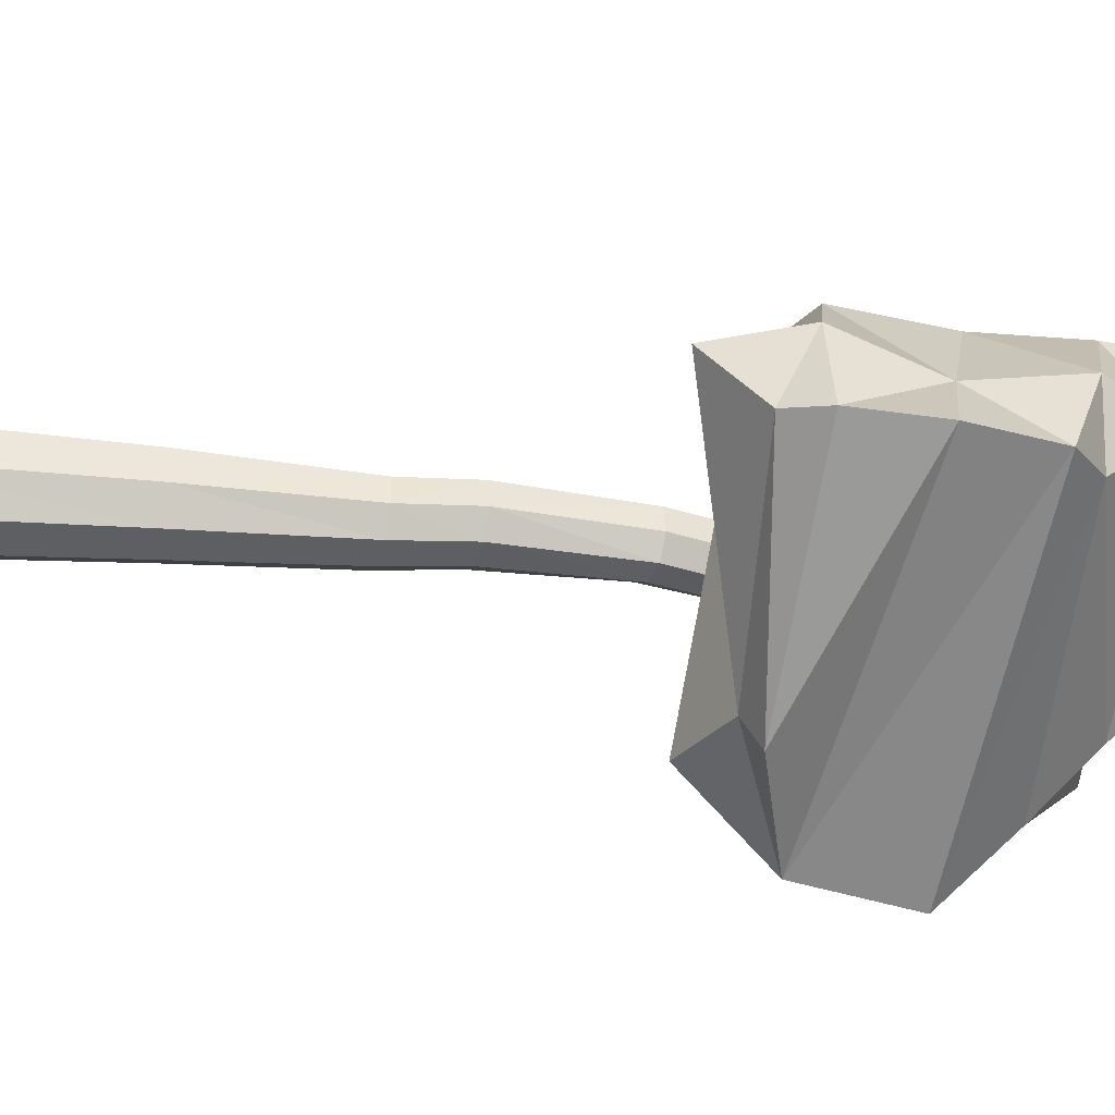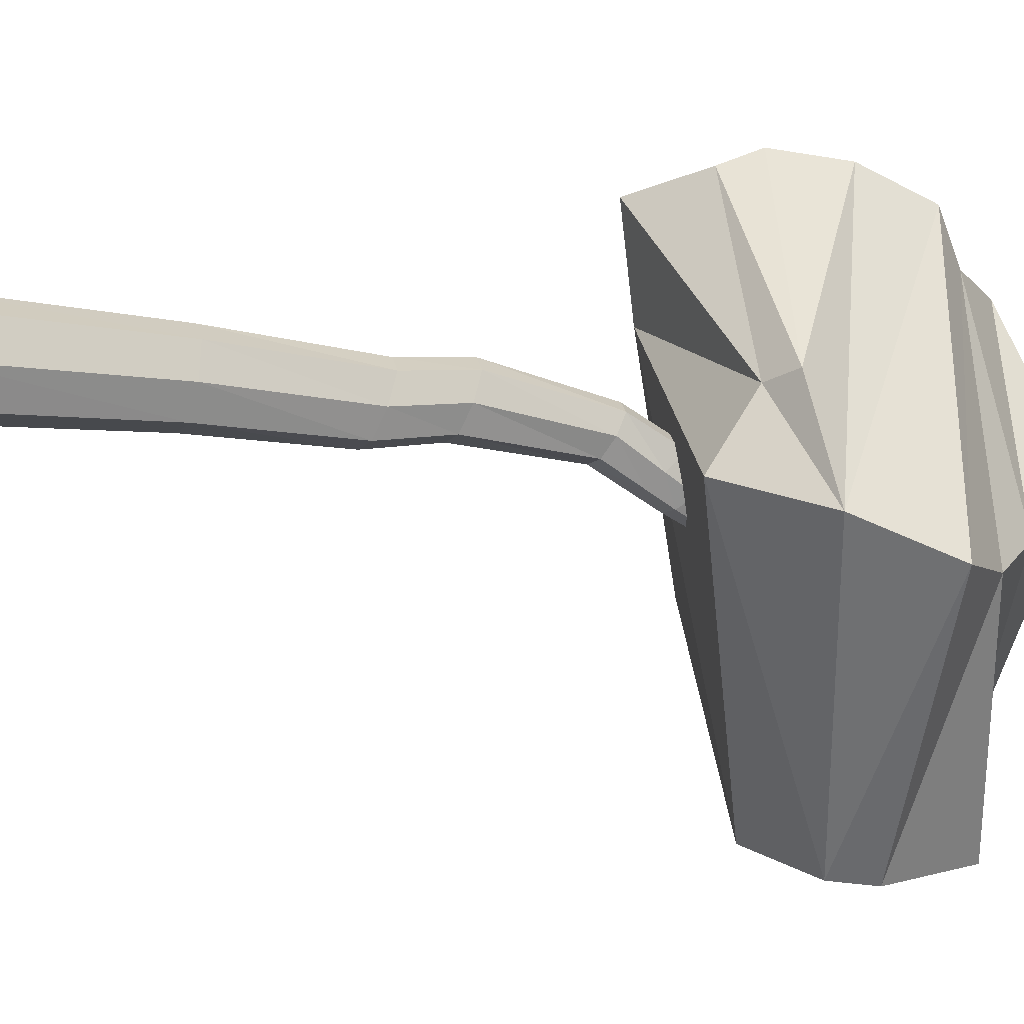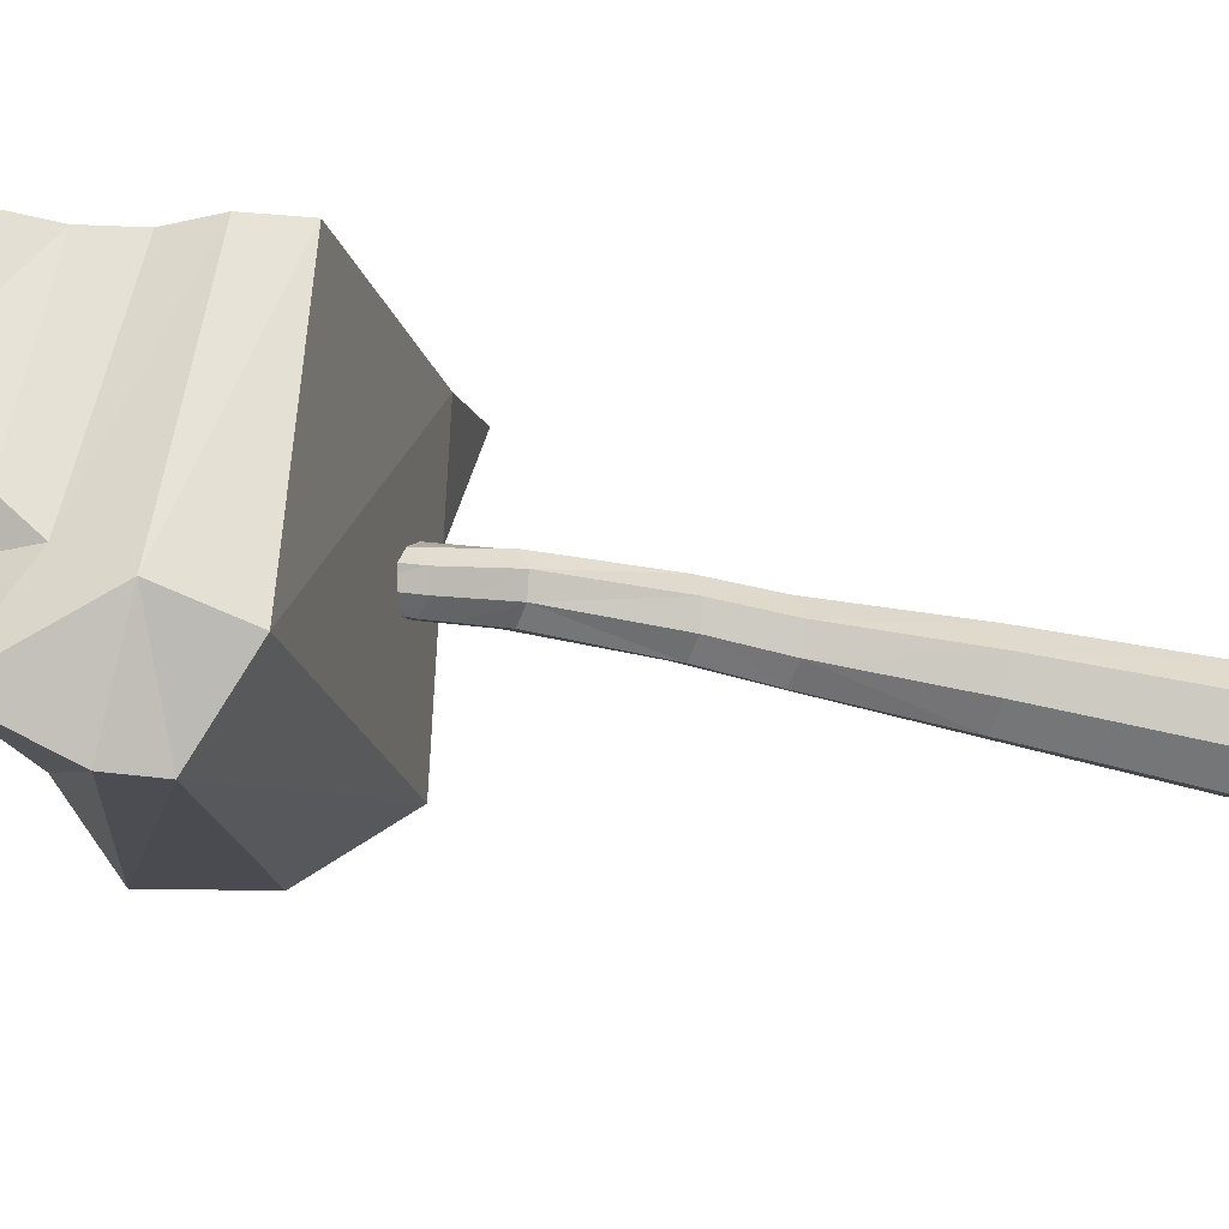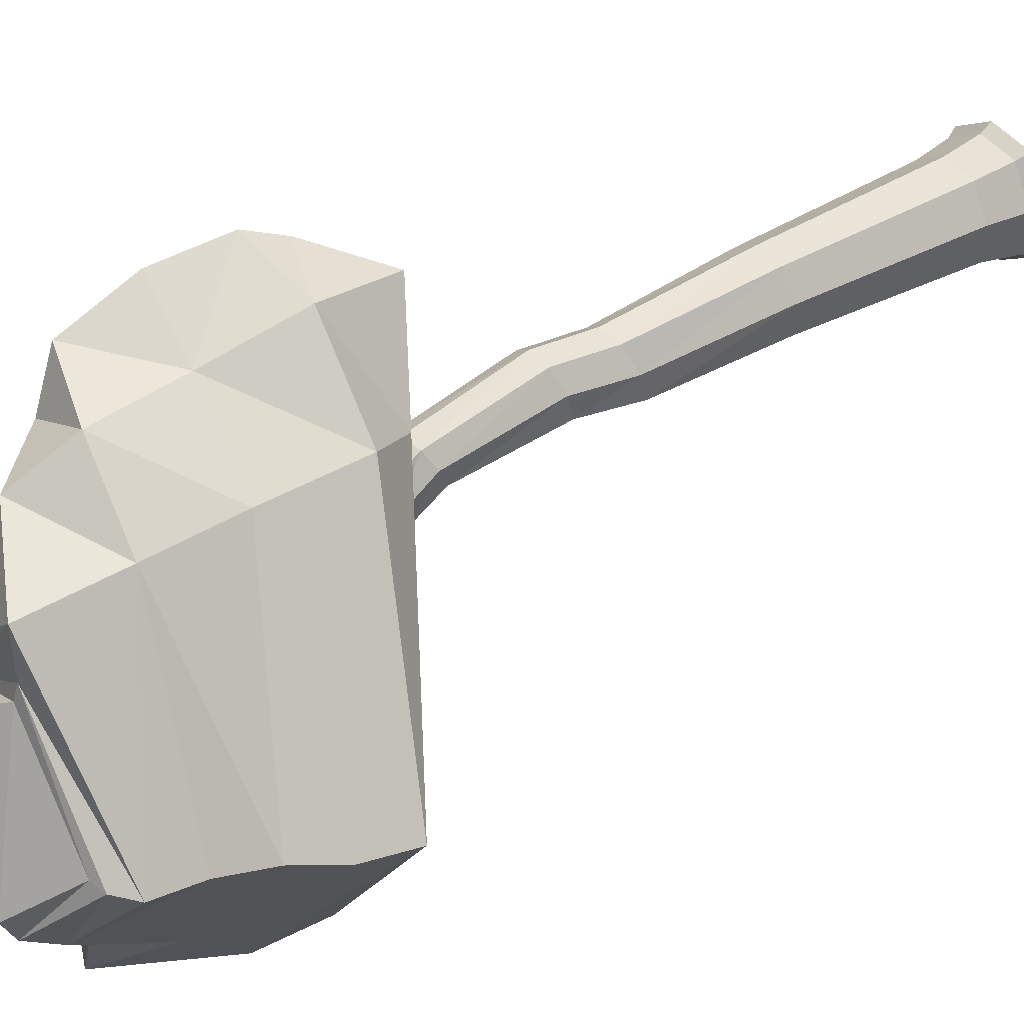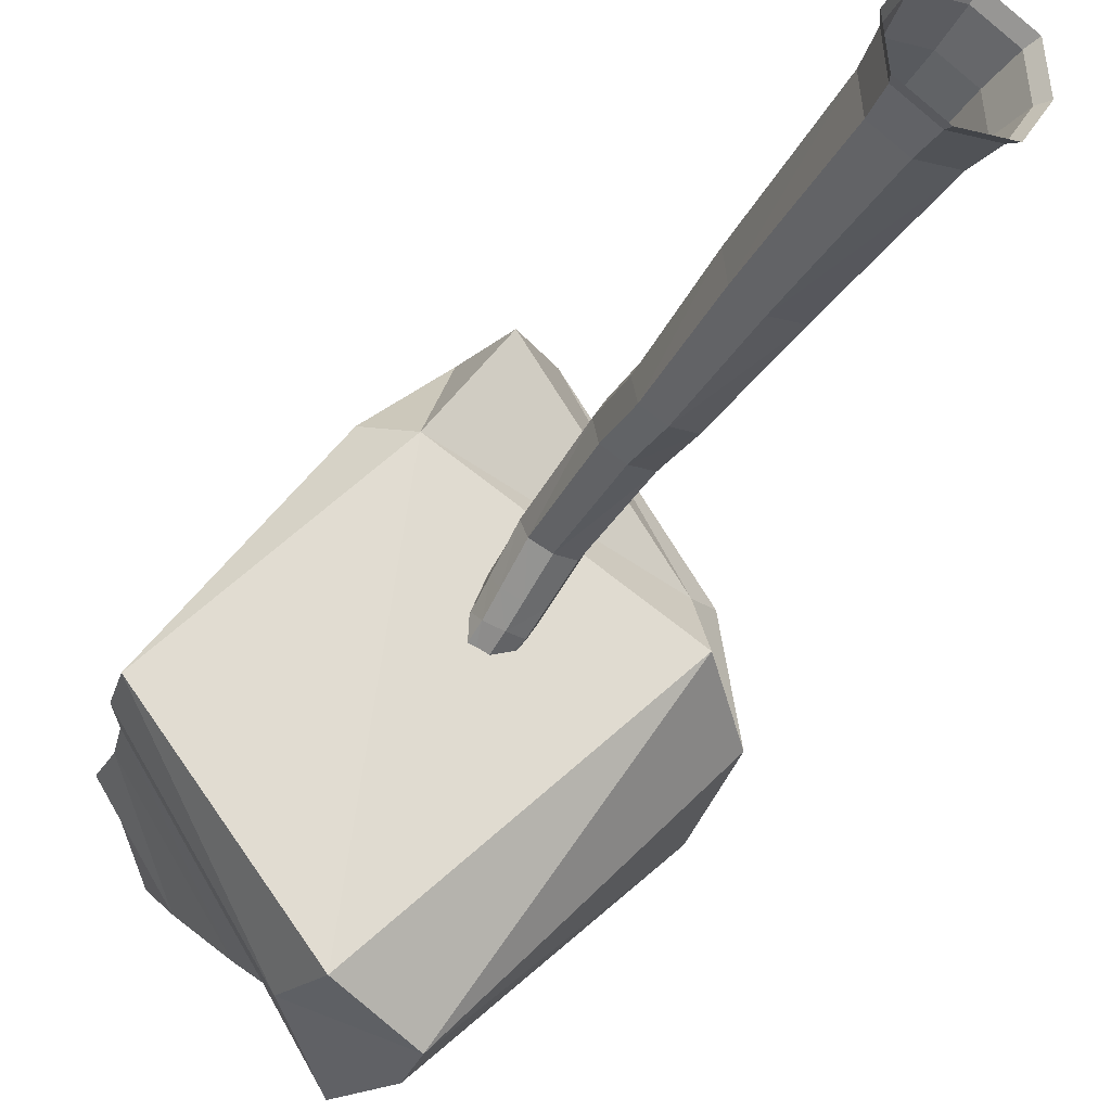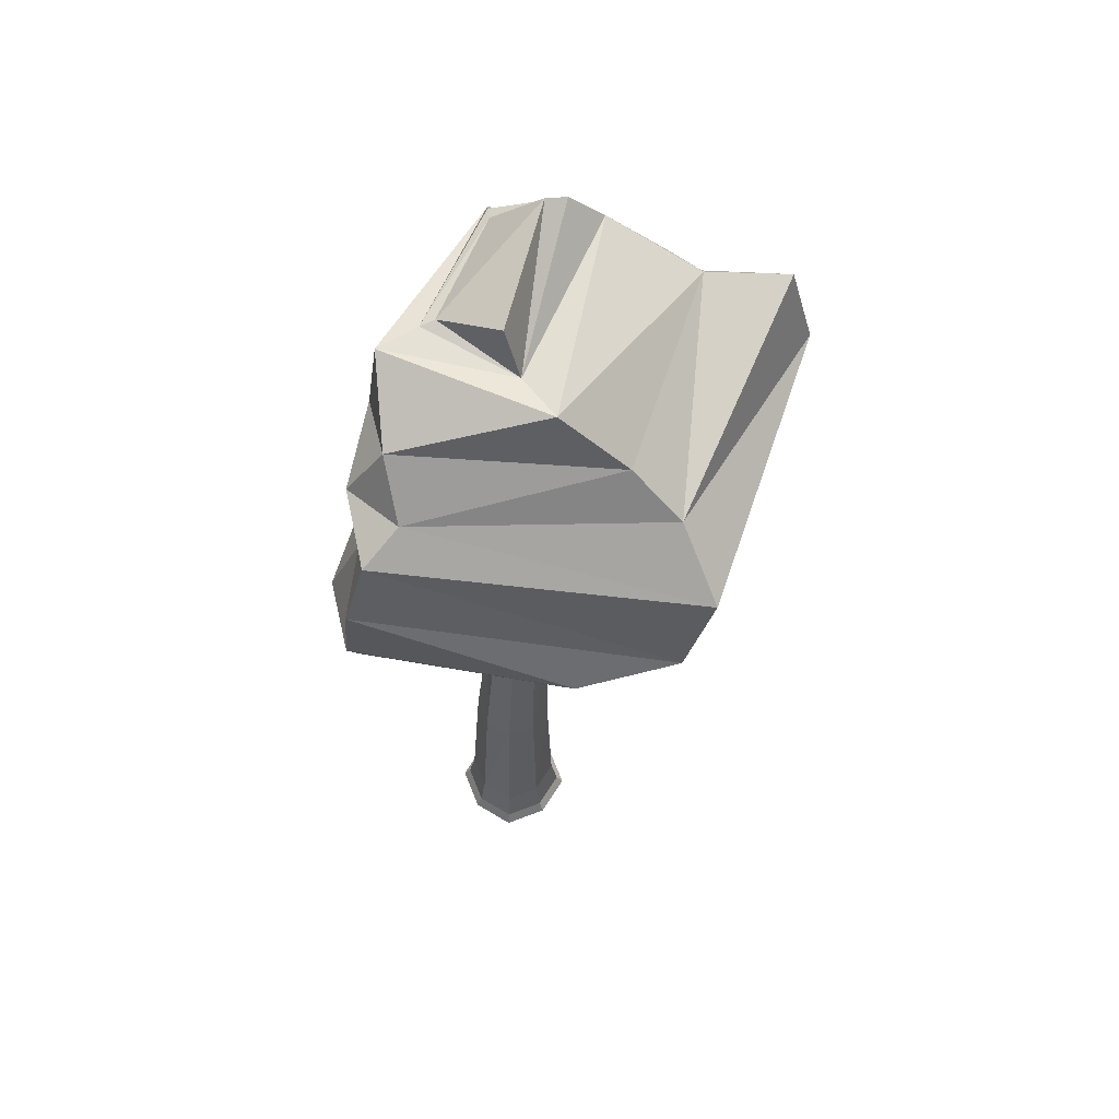
<metadata>
{"format":"obj","ext":"obj","renderer":"f3d","projection":"perspective","resolution":1024,"background":"white","views":[{"elev":53.9,"azim":93.9,"up":"+Z"},{"elev":-7.8,"azim":70.2,"up":"+Z"},{"elev":-61.7,"azim":-103.2,"up":"+Z"},{"elev":38.4,"azim":-124.5,"up":"+Z"},{"elev":-31.2,"azim":-25.4,"up":"+Z"},{"elev":63.3,"azim":63.5,"up":"+Y"}]}
</metadata>
<code>
o Orange_2_Cube.058
v 0.0492 0.01146 -0.01172
v -0.01172 0.01147 -0.0492
v -0.0492 0.01146 0.01172
v 0.01172 0.01145 0.04919
v -0.008765 0.4114 -0.03679
v 0.005264 0.4297 0.02209
v 0.02569 0.4205 -0.01389
v -0.02919 0.4205 -0.00081
v 0.006485 0.5937 -0.0669
v -0.03678 0.5945 -0.05731
v -0.0186 0.5776 -0.07692
v -0.03353 0.7325 -0.0912
v -0.04015 0.7221 -0.1029
v -0.004282 0.7321 -0.09857
v -0.01115 0.518 -0.04631
v -0.0308 0.5289 -0.01845
v 0.01895 0.5286 -0.03001
v -0.000695 0.5395 -0.002156
v 0.007663 0.2279 0.03216
v -0.0369 0.2247 0.004387
v -0.009649 0.2216 -0.0405
v 0.03491 0.2247 -0.01272
v 0.04569 0.01145 0.0281
v 0.04297 0.04824 -0.01059
v -0.01033 0.04796 -0.04337
v -0.04313 0.04824 0.009928
v 0.01018 0.04851 0.04271
v -0.02811 0.01145 0.04569
v -0.04568 0.01147 -0.02811
v 0.0281 0.01147 -0.04569
v 0.0132 -3e-06 0.0554
v -0.0554 -0 0.0132
v -0.0132 3e-06 -0.0554
v 0.0554 -0 -0.0132
v 0.0044 0.3689 0.01847
v -0.03184 0.359 -0.006329
v -0.01067 0.3492 -0.0448
v 0.02556 0.359 -0.02
v -0.02783 0.4137 -0.02447
v 0.01381 0.4137 -0.03439
v 0.02385 0.4274 0.009886
v -0.01683 0.4274 0.01958
v -0.0189 0.6506 -0.06846
v -0.04152 0.6352 -0.07843
v -0.0251 0.6277 -0.09928
v -0.006242 0.6373 -0.08933
v 0.00955 0.6097 -0.0522
v -0.02085 0.5369 -0.003337
v -0.001667 0.5813 -0.07687
v -0.02831 0.5208 -0.03646
v -0.004876 0.7242 -0.1139
v -0.01753 0.7375 -0.09298
v -0.02373 0.7146 -0.1238
v 0.01685 0.5367 -0.01201
v -0.03337 0.6103 -0.04296
v 0.008627 0.5205 -0.04512
v -0.0338 0.5821 -0.06956
v -0.01568 0.5542 -0.06493
v -0.03444 0.5688 -0.04209
v 0.01137 0.5682 -0.05245
v -0.006018 0.5816 -0.02324
v 0.03223 0.2271 0.01671
v -0.02124 0.2271 0.02945
v 0.01964 0.2224 -0.03788
v -0.03461 0.2224 -0.02495
v 0.03989 0.04844 0.02426
v -0.02466 0.04844 0.03964
v -0.04007 0.04803 -0.02491
v 0.02453 0.04803 -0.0403
v -0.03165 -2e-06 0.05145
v -0.05145 2e-06 -0.03165
v 0.03165 2e-06 -0.05145
v 0.05145 -2e-06 0.03165
v 0.02353 0.3664 0.005554
v -0.0185 0.3664 0.01557
v -0.03082 0.3516 -0.03164
v 0.01324 0.3516 -0.04214
v -0.005648 0.6452 -0.07405
v -0.0349 0.6456 -0.06669
v -0.0404 0.6307 -0.09243
v -0.01261 0.6305 -0.09897
v -0.01124 0.7174 -0.1235
v -0.03903 0.7176 -0.1169
v 0.01101 0.5855 -0.03633
v -0.0272 0.5859 -0.02792
v 0.002365 0.5575 -0.06444
v -0.03165 0.5581 -0.05659
v -0.1118 0.8289 -0.2349
v -0.03812 0.6255 0.163
v -0.03539 0.7936 0.1329
v -0.1112 0.7429 -0.2955
v 0.1304 0.5893 -0.007304
v -0.01669 0.7455 -0.3403
v -0.1125 0.6282 0.09252
v -0.2431 0.7346 -0.1069
v 0.03866 0.6353 0.181
v -0.02523 0.5495 0.1523
v -0.02345 0.848 0.09784
v -0.01909 0.8838 -0.03582
v -0.1058 0.8869 0.02221
v -0.1466 0.9257 -0.1453
v -0.1951 0.8839 -0.08763
v 0.1867 0.7153 -0.1317
v -0.107 0.7999 0.07738
v -0.211 0.8201 -0.0973
v 0.03607 0.7744 0.1511
v -0.02216 0.7071 0.1342
v 0.124 0.5493 -0.07198
v 0.07565 0.8225 -0.09745
v -0.07091 0.8421 -0.2468
v -0.1017 0.6699 -0.3081
v -0.1025 0.7925 -0.2627
v 0.159 0.6061 -0.000564
v 0.1868 0.6223 -0.1004
v 0.03289 0.8894 -0.04486
v -0.1375 0.8888 -0.1788
v -0.01919 0.7019 -0.3364
v -0.1022 0.8867 0.06684
v -0.08201 0.583 0.06969
v -0.2517 0.6858 -0.1101
v -0.2093 0.8657 -0.0934
v 0.02288 0.7979 0.1074
v 0.03177 0.5999 0.1664
v -0.03772 0.9389 -0.02909
v -0.1471 0.9374 -0.1222
v -0.1039 0.8903 0.007166
v -0.1821 0.8887 -0.08351
v 0.1208 0.7743 -0.1277
v -0.03532 0.8345 -0.3229
v -0.1049 0.7159 0.08173
v -0.2221 0.7739 -0.1024
v 0.04097 0.7051 0.1761
v -0.01912 0.6118 -0.04238
f 63 27 19
f 20 67 63
f 65 26 20
f 21 68 65
f 69 21 64
f 64 24 69
f 66 22 62
f 65 37 21
f 74 19 62
f 37 64 21
f 34 30 1
f 1 69 24
f 1 66 23
f 23 34 1
f 33 29 2
f 2 68 25
f 2 69 30
f 30 33 2
f 32 28 3
f 3 67 26
f 3 68 29
f 29 32 3
f 31 23 4
f 4 66 27
f 4 67 28
f 28 31 4
f 5 77 37
f 5 76 39
f 15 40 5
f 7 56 17
f 77 22 64
f 19 75 63
f 36 63 75
f 38 62 22
f 6 54 18
f 20 76 65
f 42 35 6
f 35 41 6
f 48 6 18
f 16 42 48
f 7 74 38
f 38 40 7
f 17 41 7
f 39 36 8
f 8 75 42
f 50 8 16
f 15 39 50
f 9 84 60
f 60 49 9
f 9 81 46
f 46 47 9
f 57 59 10
f 10 85 55
f 55 44 10
f 10 80 57
f 11 86 58
f 11 87 57
f 57 45 11
f 45 49 11
f 46 82 51
f 43 12 79
f 81 53 82
f 44 83 80
f 13 52 51
f 78 51 14
f 43 14 52
f 79 13 44
f 80 53 45
f 50 58 15
f 15 86 56
f 48 59 16
f 16 87 50
f 17 86 60
f 60 54 17
f 54 61 18
f 61 48 18
f 133 84 47
f 79 133 43
f 62 27 66
f 133 85 61
f 133 78 43
f 63 67 27
f 20 26 67
f 65 68 26
f 21 25 68
f 69 25 21
f 64 22 24
f 66 24 22
f 65 76 37
f 74 35 19
f 37 77 64
f 34 72 30
f 1 30 69
f 1 24 66
f 23 73 34
f 33 71 29
f 2 29 68
f 2 25 69
f 30 72 33
f 32 70 28
f 3 28 67
f 3 26 68
f 29 71 32
f 31 73 23
f 4 23 66
f 4 27 67
f 28 70 31
f 5 40 77
f 5 37 76
f 15 56 40
f 7 40 56
f 77 38 22
f 19 35 75
f 36 20 63
f 38 74 62
f 6 41 54
f 20 36 76
f 42 75 35
f 35 74 41
f 48 42 6
f 16 8 42
f 7 41 74
f 38 77 40
f 17 54 41
f 39 76 36
f 8 36 75
f 50 39 8
f 15 5 39
f 9 47 84
f 60 86 49
f 9 49 81
f 46 78 47
f 57 87 59
f 10 59 85
f 55 79 44
f 10 44 80
f 11 49 86
f 11 58 87
f 57 80 45
f 45 81 49
f 46 81 82
f 43 52 12
f 81 45 53
f 44 13 83
f 14 51 52
f 51 82 53
f 13 53 83
f 51 53 13
f 13 12 52
f 78 46 51
f 43 78 14
f 79 12 13
f 80 83 53
f 50 87 58
f 15 58 86
f 48 85 59
f 16 59 87
f 17 56 86
f 60 84 54
f 54 84 61
f 61 85 48
f 133 61 84
f 79 55 133
f 62 19 27
f 133 55 85
f 133 47 78
f 110 112 88
f 95 112 91
f 121 104 118
f 102 116 121
f 127 100 126
f 126 99 124
f 92 119 108
f 92 123 97
f 114 106 132
f 113 132 96
f 98 115 118
f 107 94 89
f 89 119 97
f 89 123 96
f 96 107 89
f 103 122 106
f 111 119 120
f 127 101 102
f 116 99 115
f 103 117 93
f 98 104 90
f 90 130 107
f 107 106 90
f 90 122 98
f 113 96 123
f 88 131 105
f 116 88 105
f 118 99 100
f 117 108 111
f 91 117 111
f 91 129 93
f 94 120 119
f 125 99 101
f 100 121 118
f 128 93 129
f 126 125 127
f 104 131 130
f 91 120 95
f 110 115 109
f 110 128 129
f 92 114 113
f 130 95 94
f 122 109 98
f 110 129 112
f 95 131 112
f 121 105 104
f 102 101 116
f 127 102 100
f 126 100 99
f 92 97 119
f 92 113 123
f 114 103 106
f 113 114 132
f 98 109 115
f 107 130 94
f 89 94 119
f 89 97 123
f 96 132 107
f 103 128 122
f 111 108 119
f 127 125 101
f 116 101 99
f 103 114 117
f 98 118 104
f 90 104 130
f 107 132 106
f 90 106 122
f 88 112 131
f 105 121 116
f 116 110 88
f 118 115 99
f 117 114 108
f 91 93 117
f 91 112 129
f 94 95 120
f 125 124 99
f 100 102 121
f 128 103 93
f 126 124 125
f 104 105 131
f 91 111 120
f 110 116 115
f 110 109 128
f 92 108 114
f 130 131 95
f 122 128 109

</code>
